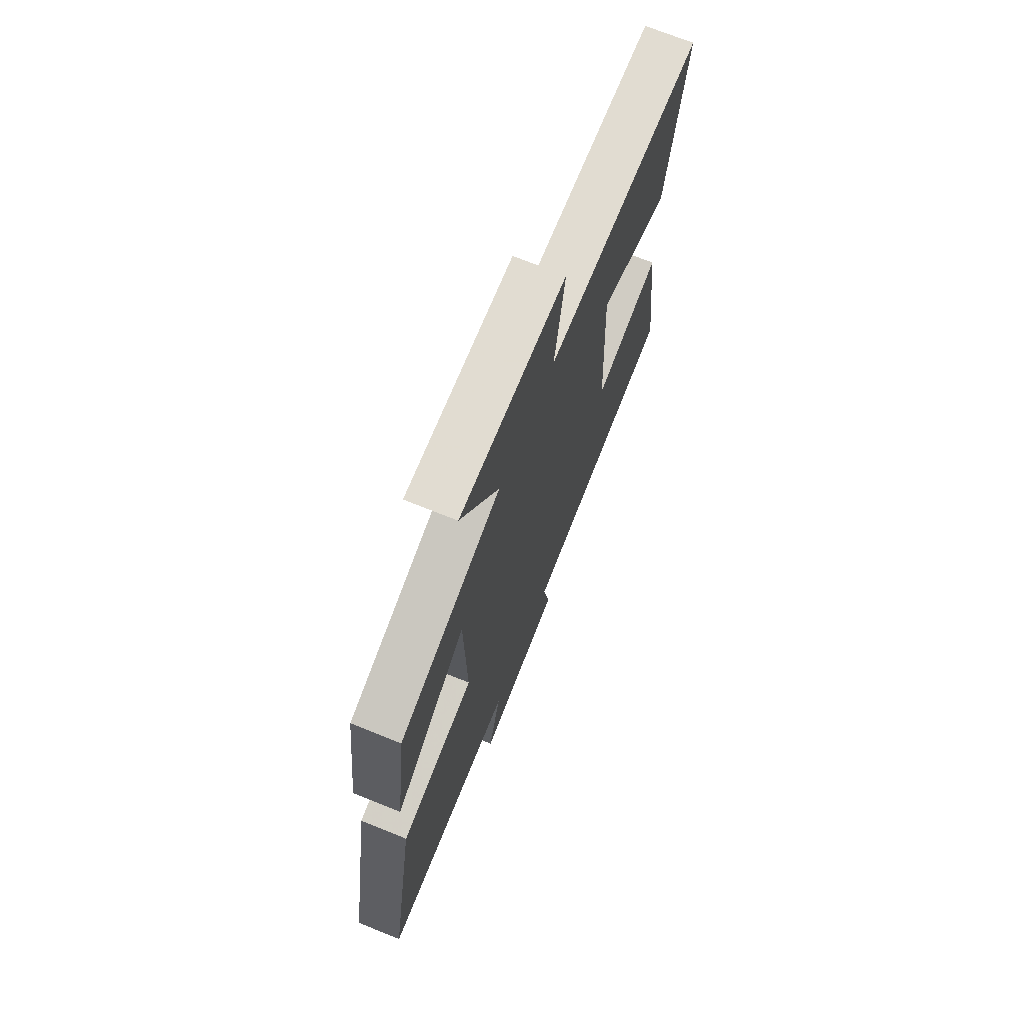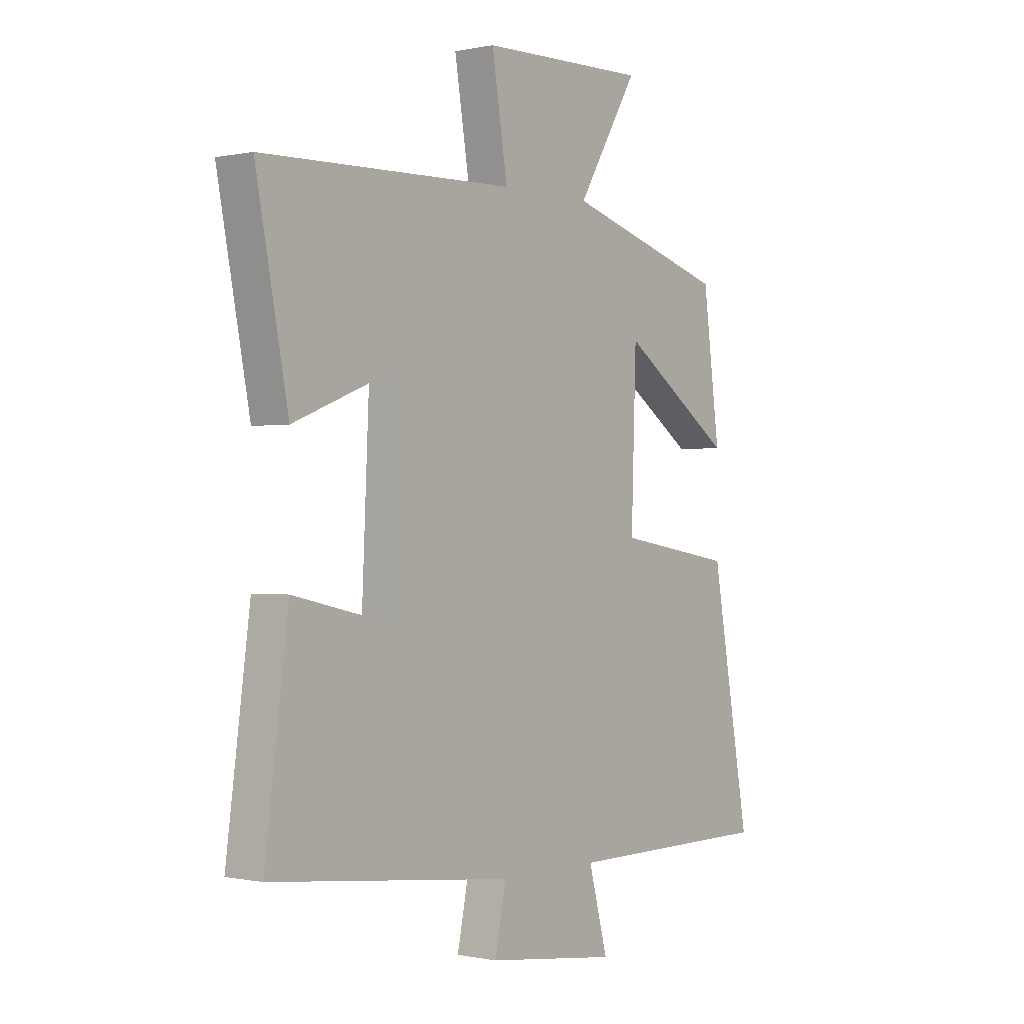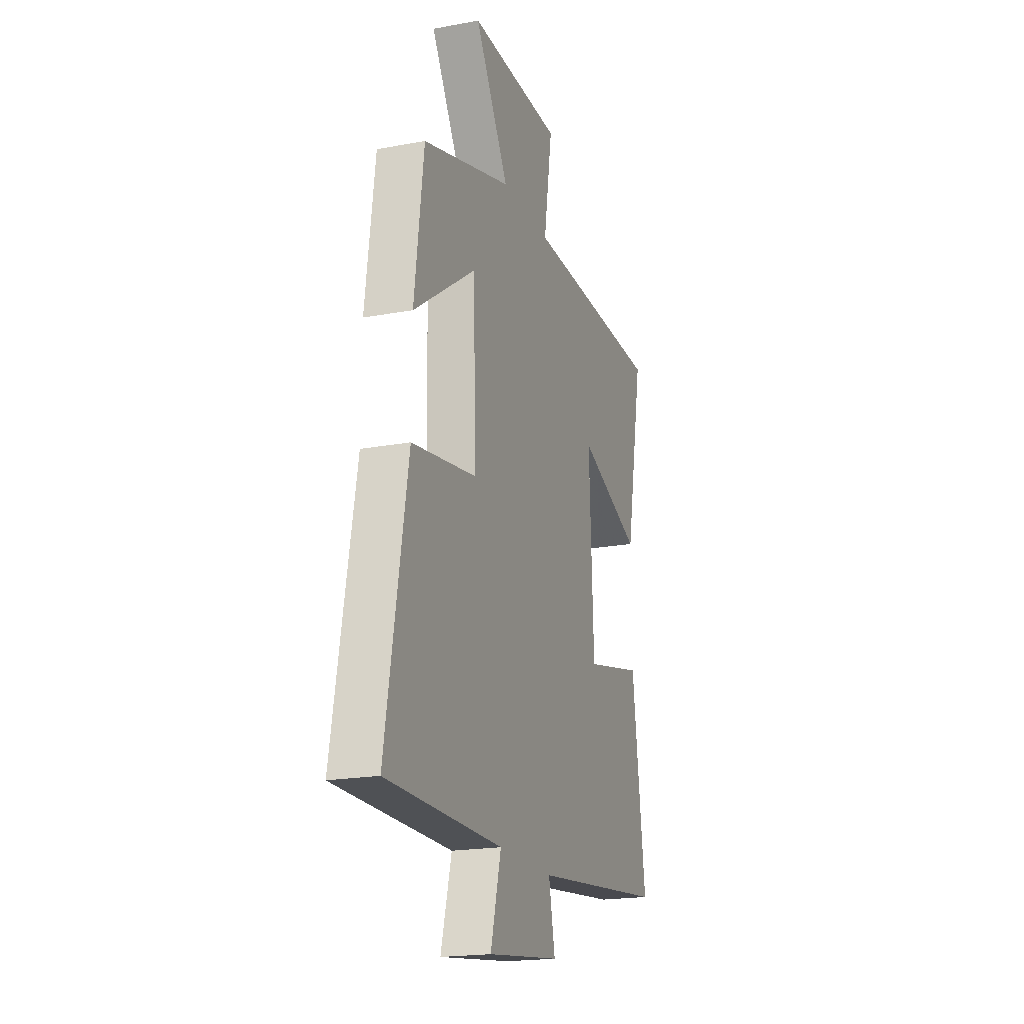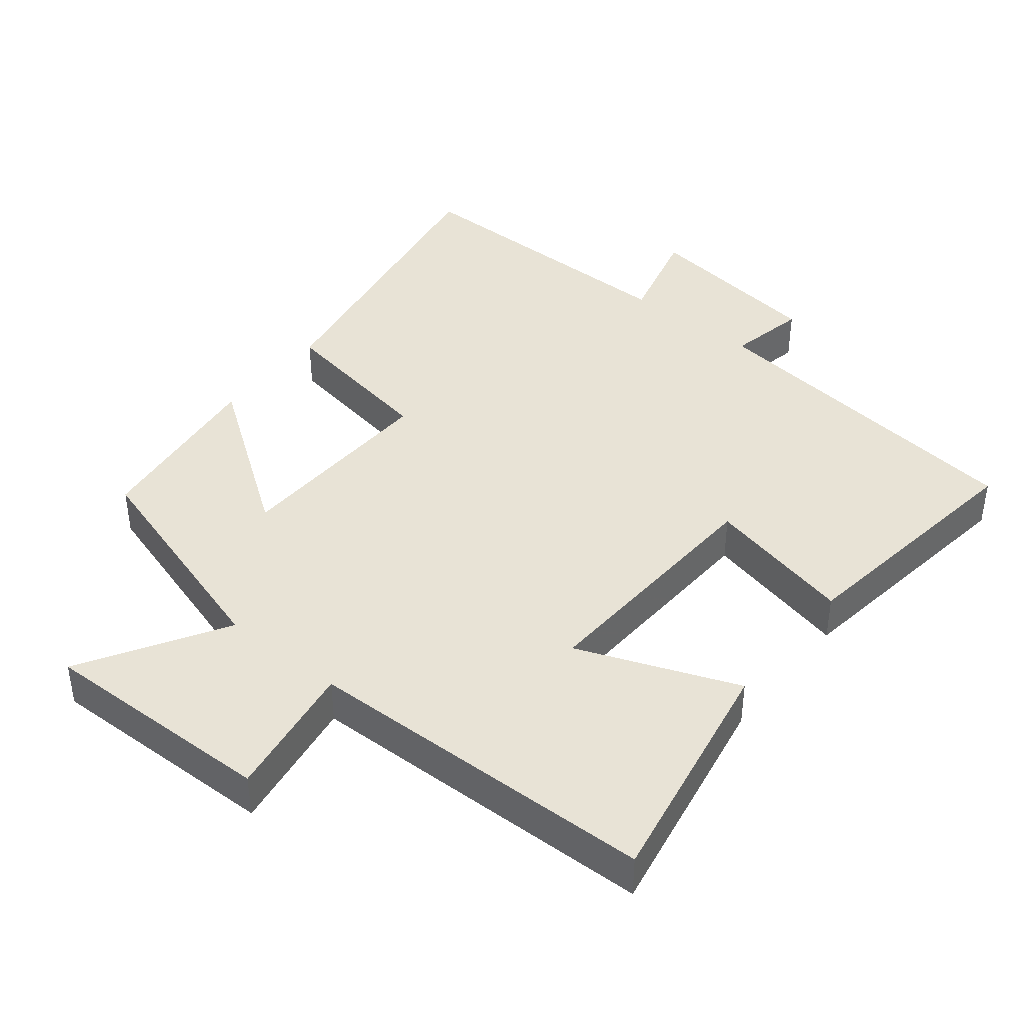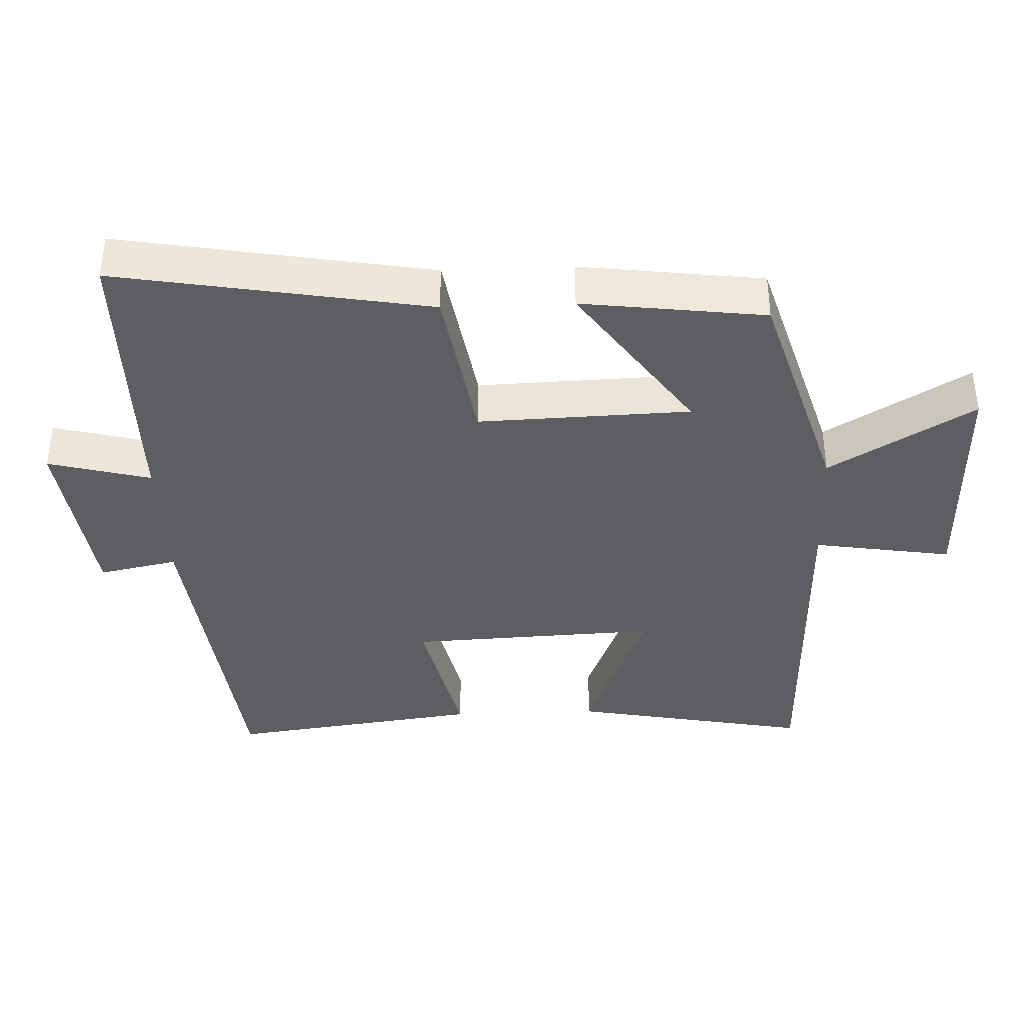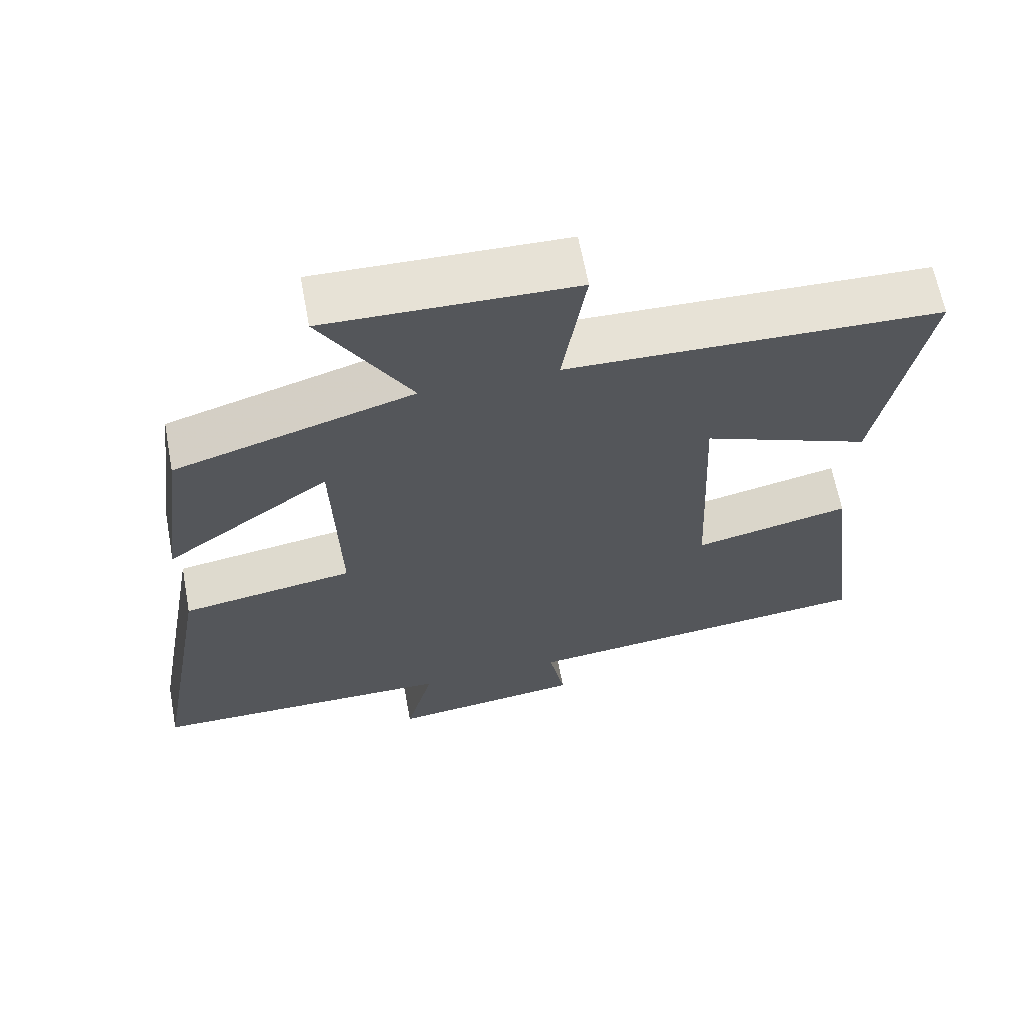
<metadata>
{"format":"obj","ext":"obj","renderer":"f3d","projection":"perspective","resolution":1024,"background":"white","views":[{"elev":70.7,"azim":-68.0,"up":"+Z"},{"elev":-0.3,"azim":128.5,"up":"+Z"},{"elev":-19.8,"azim":-70.9,"up":"+Z"},{"elev":41.5,"azim":39.0,"up":"+Y"},{"elev":-38.5,"azim":-87.7,"up":"+Y"},{"elev":64.2,"azim":-10.6,"up":"+Z"}]}
</metadata>
<code>
v 0.548 0.07 -0.445
v 0.053 0.07 -0.5
v 0.076 0.07 -0.614
v -0.192 0.07 -0.648
v -0.153 0.07 -0.5
v -0.579 0.07 -0.498
v -0.5 0.07 -0.048
v -0.261 0.07 -0.009
v -0.271 0.07 0.297
v -0.5 0.07 0.136
v -0.466 0.07 0.401
v -0.136 0.07 0.5
v -0.26 0.07 0.708
v 0.082 0.07 0.7
v 0.05 0.07 0.5
v 0.566 0.07 0.486
v 0.5 0.07 0.141
v 0.268 0.07 0.233
v 0.284 0.07 -0.127
v 0.5 0.07 -0.079
v 0.548 0 -0.445
v 0.053 0 -0.5
v 0.076 0 -0.614
v -0.192 0 -0.648
v -0.153 0 -0.5
v -0.579 0 -0.498
v -0.5 0 -0.048
v -0.261 0 -0.009
v -0.271 0 0.297
v -0.5 0 0.136
v -0.466 0 0.401
v -0.136 0 0.5
v -0.26 0 0.708
v 0.082 0 0.7
v 0.05 0 0.5
v 0.566 0 0.486
v 0.5 0 0.141
v 0.268 0 0.233
v 0.284 0 -0.127
v 0.5 0 -0.079
f 19 20 1 2
f 18 19 2
f 15 16 17 18
f 15 18 2
f 12 13 14 15
f 12 15 2
f 9 10 11 12
f 8 9 12 2
f 7 8 2
f 6 7 2
f 5 6 2
f 2 3 4 5
f 22 21 40 39
f 22 39 38
f 38 37 36 35
f 22 38 35
f 35 34 33 32
f 22 35 32
f 32 31 30 29
f 22 32 29 28
f 22 28 27
f 22 27 26
f 22 26 25
f 25 24 23 22
f 1 21 22 2
f 2 22 23 3
f 3 23 24 4
f 4 24 25 5
f 5 25 26 6
f 6 26 27 7
f 7 27 28 8
f 8 28 29 9
f 9 29 30 10
f 10 30 31 11
f 11 31 32 12
f 12 32 33 13
f 13 33 34 14
f 14 34 35 15
f 15 35 36 16
f 16 36 37 17
f 17 37 38 18
f 18 38 39 19
f 19 39 40 20
f 20 40 21 1

</code>
